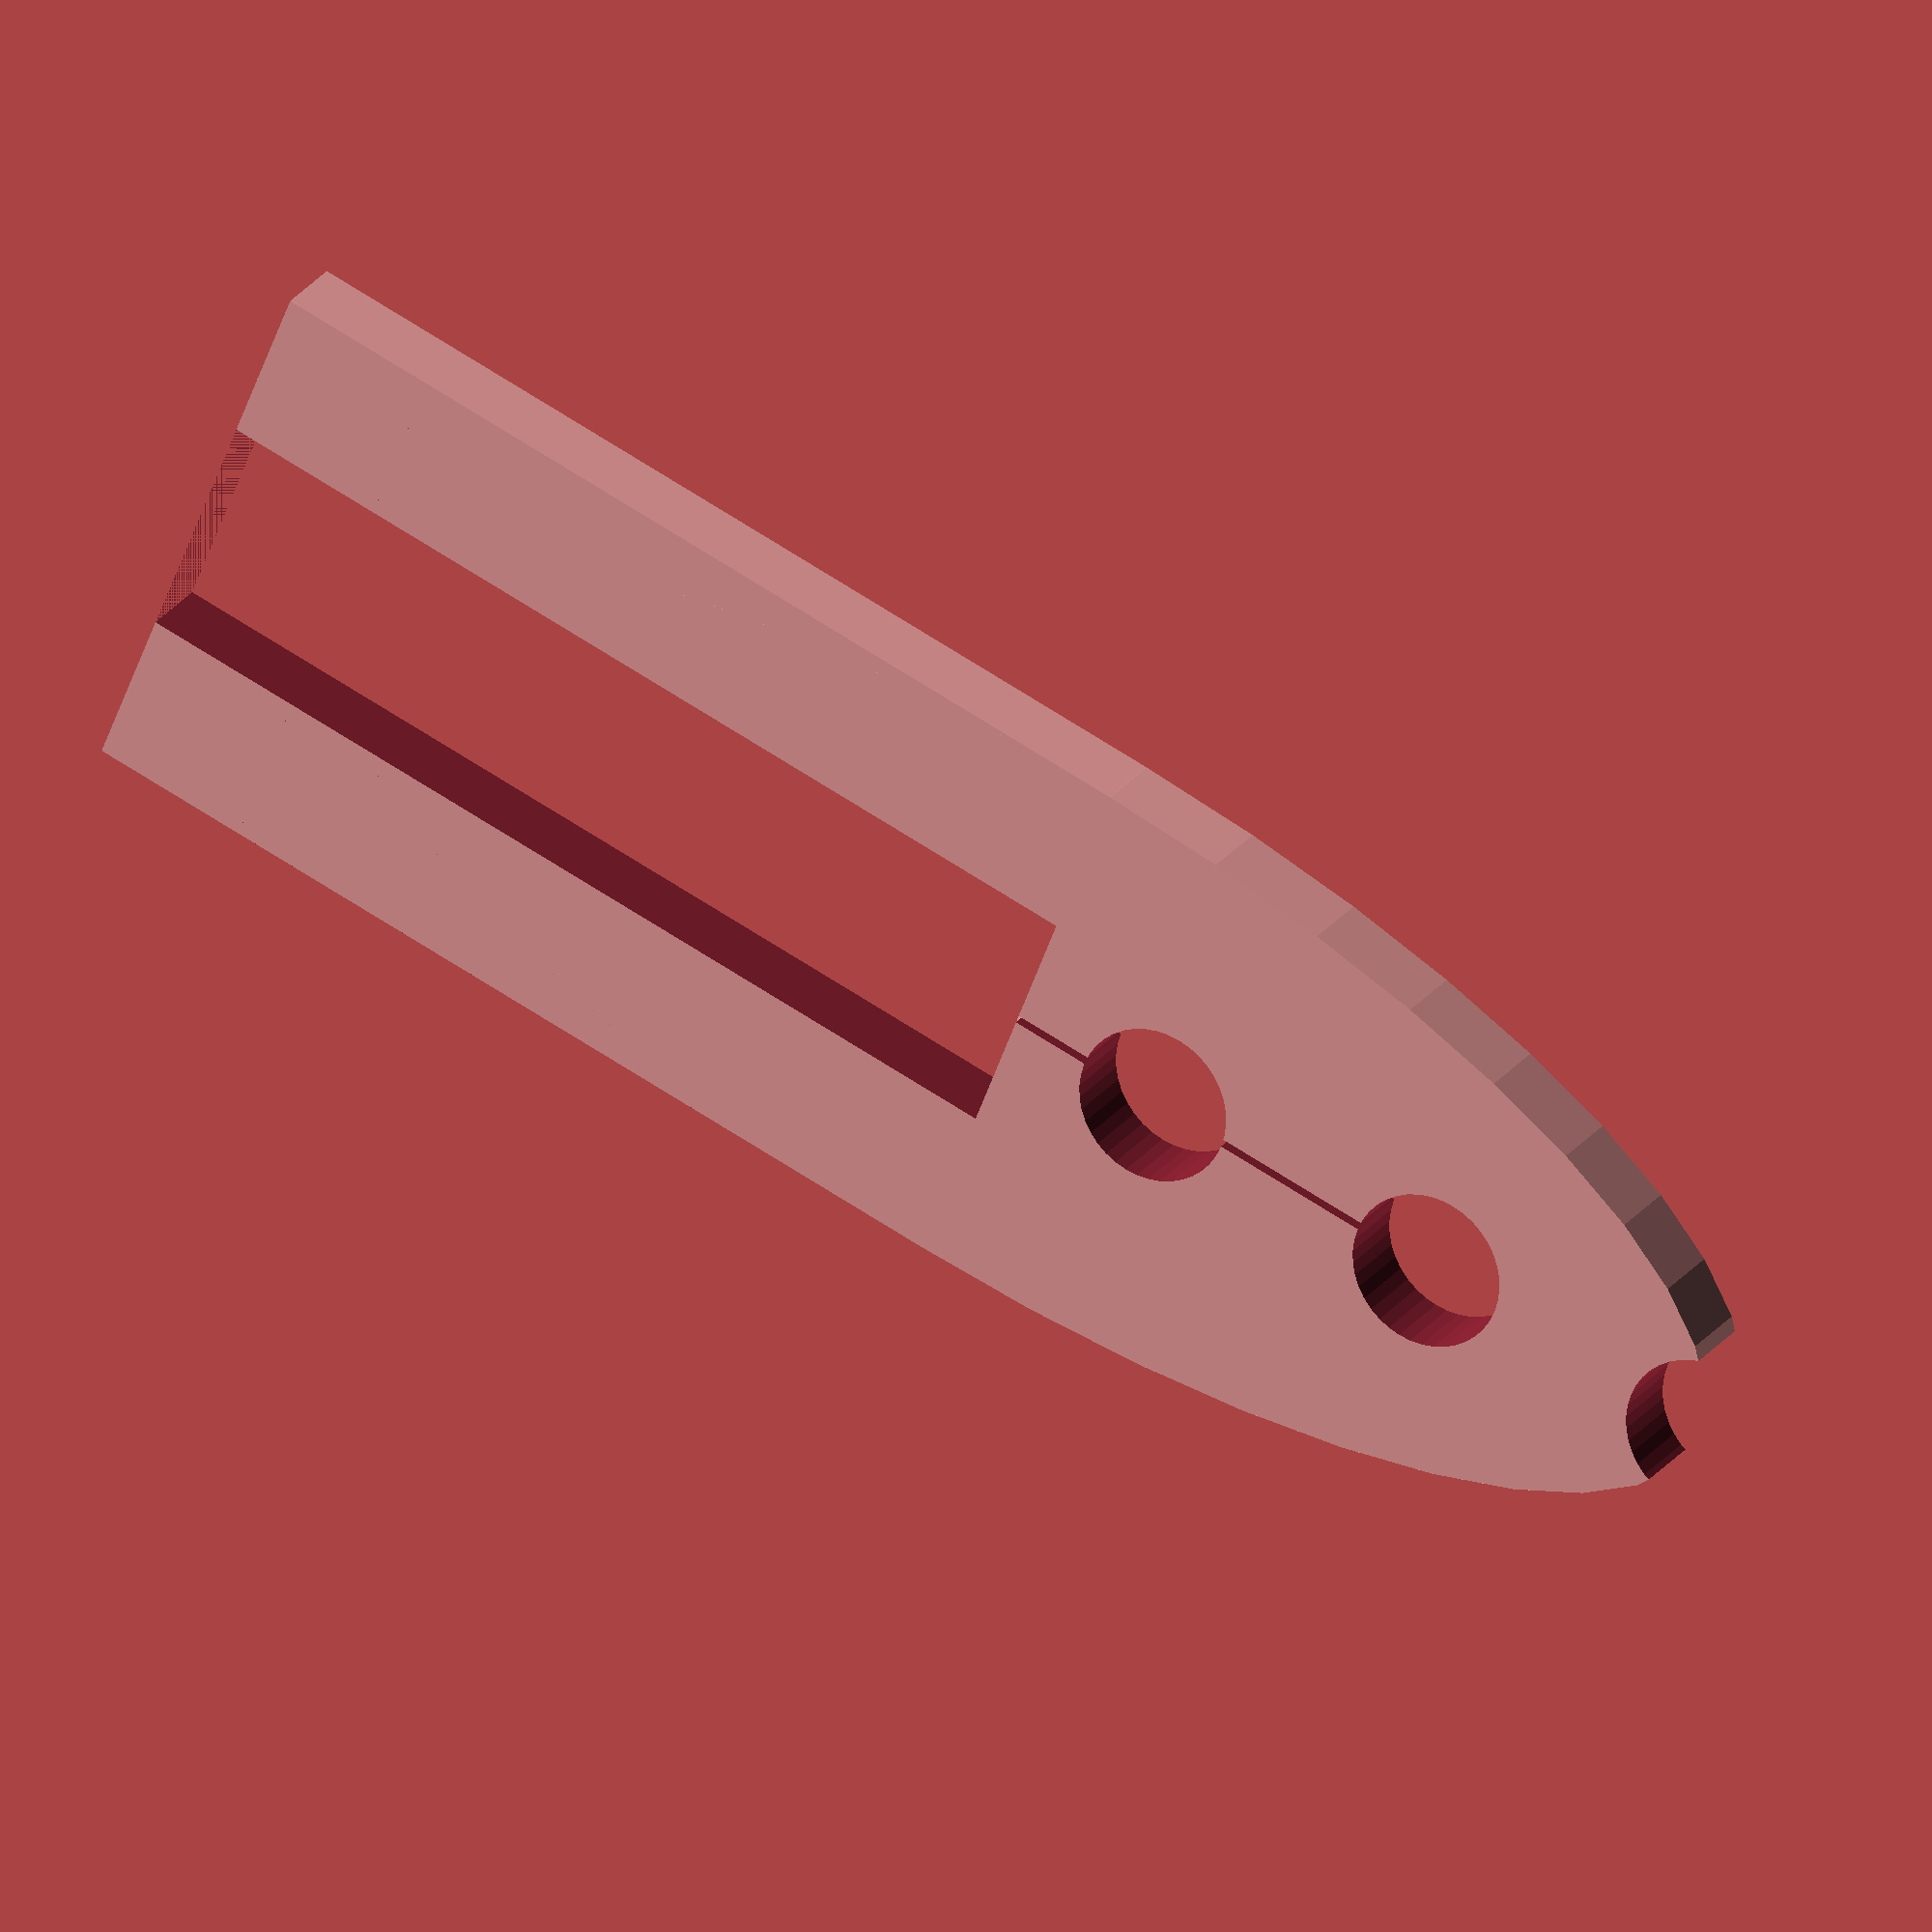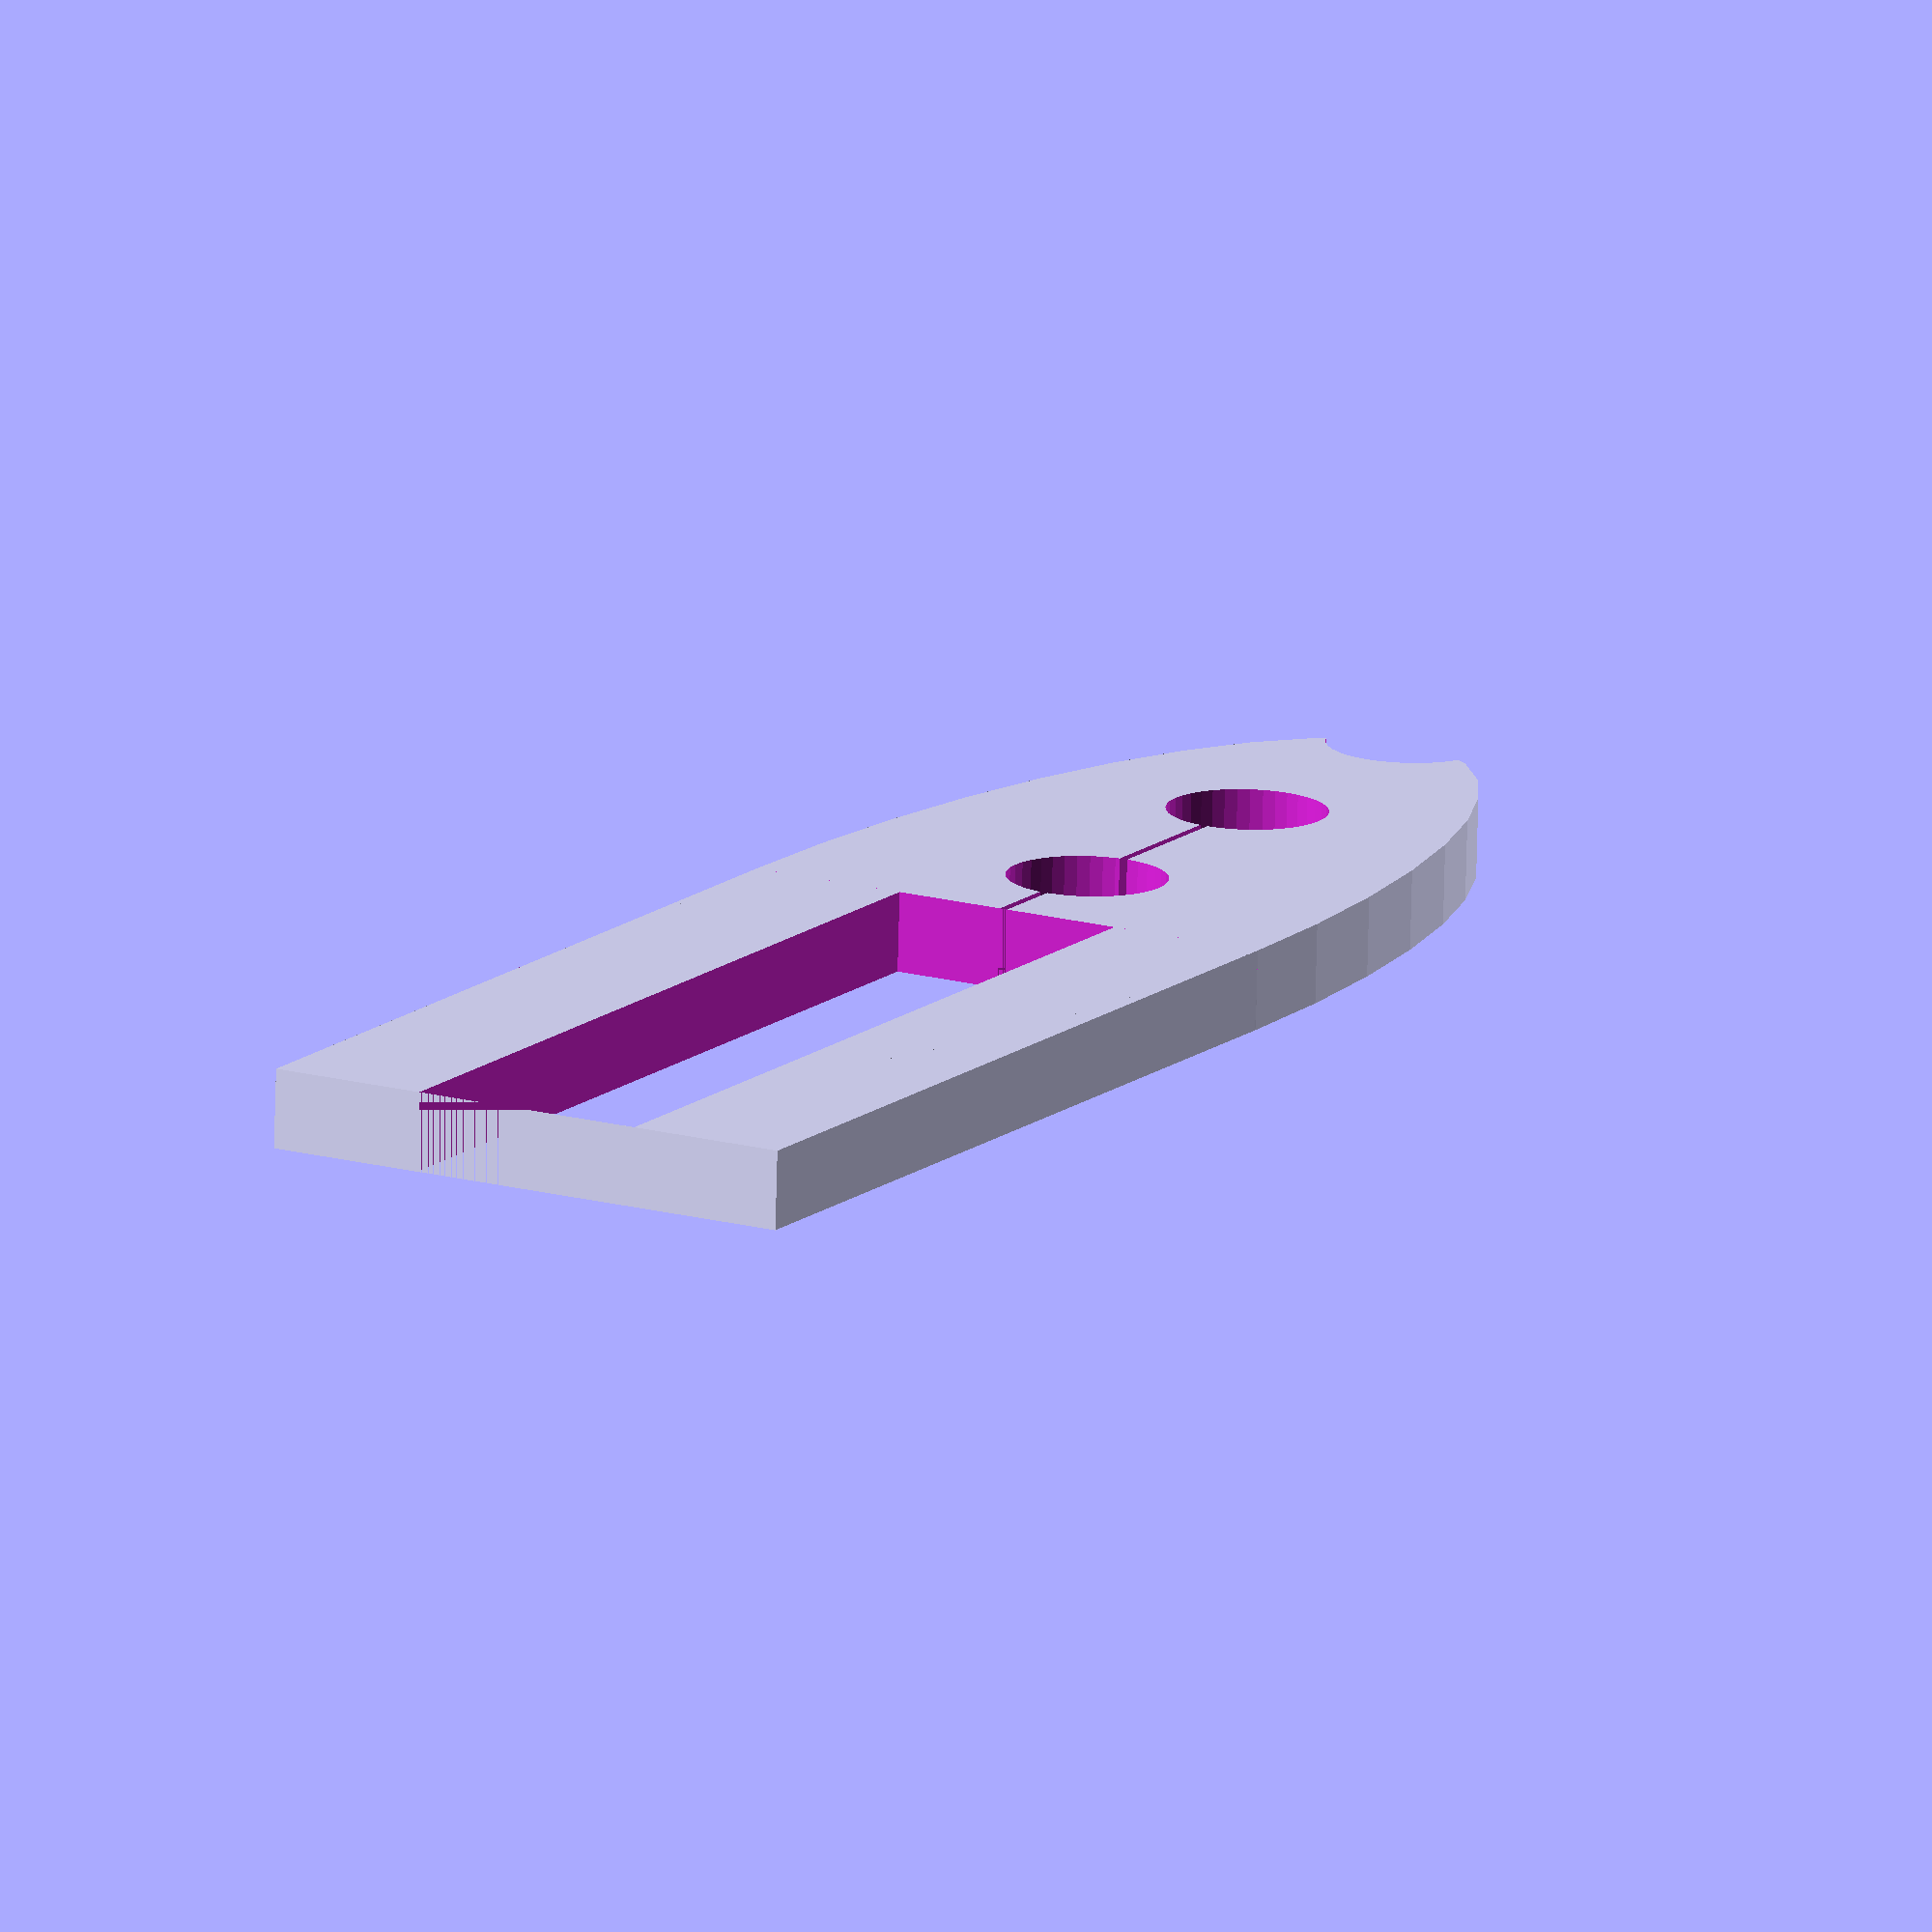
<openscad>
dripGap = 5; 
outerWidth = 11;
//$t =.5;
sourceHoseDiameter = 3;
sourceHoseLength = 12 + 10 * $t;
drainHoseLength = 10;

upperDripContactLength = 0;// note also added to by the sourceHoseContactTipLength
sourceHoseContactTipLength = 10 + 5 * $t;
lowerDripContactLength = 4;

wallThickness = 2;
echo($t);


totalHeight = sourceHoseLength + upperDripContactLength + dripGap + lowerDripContactLength;

resolution = 40;

wireHoleDiameter = 2;


module contactTip()
{

	difference()
	{
		translate([wallThickness  + sourceHoseDiameter/2,upperDripContactLength,0])
			resize([0,2 * sourceHoseContactTipLength,0])
				circle(d = wallThickness * 2 + sourceHoseDiameter, $fn = resolution);
		translate([0,-sourceHoseContactTipLength,0])
			square([wallThickness * 2 + sourceHoseDiameter, sourceHoseContactTipLength]);
	
		translate([wallThickness  + sourceHoseDiameter/2, upperDripContactLength + sourceHoseContactTipLength ,0])
		{
			circle(d = wireHoleDiameter, $fn = resolution); // wire holes:
			translate([0,-wireHoleDiameter*2,0])
			{	
				translate([0,-upperDripContactLength - sourceHoseContactTipLength ,0])
				square([.1,upperDripContactLength + sourceHoseContactTipLength]); // wicking grove 
				circle(d = wireHoleDiameter, $fn = resolution);	
			}
			translate([0,-wireHoleDiameter*4,0])
				circle(d = wireHoleDiameter, $fn = resolution);	
		}
	}
	

}



module sourceHoseContact()
{

	difference()
	{
		union()
		{
			square([wallThickness * 2 + sourceHoseDiameter, sourceHoseLength + upperDripContactLength]);
			translate([0,sourceHoseLength + upperDripContactLength,0])
				contactTip();
		}
		translate([wallThickness,0,0])
			square([sourceHoseDiameter, sourceHoseLength]);

	}
	

}



//module sourceHoseContact()
//{
//
//		difference()
//		{
//			union()
//			{
//				square([wallThickness * 2 + sourceHoseDiameter, sourceHoseLength + upperDripContactLength]);
//				translate([wallThickness  + sourceHoseDiameter/2,sourceHoseLength + upperDripContactLength,0])
//					resize([0,2 * sourceHoseContactTipLength,0]) circle(d = wallThickness * 2 + sourceHoseDiameter, $fn = resolution);
//			}
//			translate([wallThickness,0,0])
//				square([sourceHoseDiameter, sourceHoseLength]);
//		
//			translate([wallThickness  + sourceHoseDiameter/2,sourceHoseLength + upperDripContactLength + sourceHoseContactTipLength ,0])
//			{
//				circle(d = wireHoleDiameter, $fn = resolution); // wire holes:
//				translate([0,-wireHoleDiameter*2,0])
//				{	
//					translate([0,-upperDripContactLength - sourceHoseContactTipLength ,0])
//					square([.1,upperDripContactLength + sourceHoseContactTipLength]); // wicking grove 
//					circle(d = wireHoleDiameter, $fn = resolution);	
//				}
//				translate([0,-wireHoleDiameter*4,0])
//					circle(d = wireHoleDiameter, $fn = resolution);	
//				
//
//			}
//		}
//	
//
//}

sourceHoseContact();
//contactTip();






</openscad>
<views>
elev=155.9 azim=68.5 roll=333.5 proj=o view=solid
elev=75.7 azim=330.8 roll=178.5 proj=o view=wireframe
</views>
